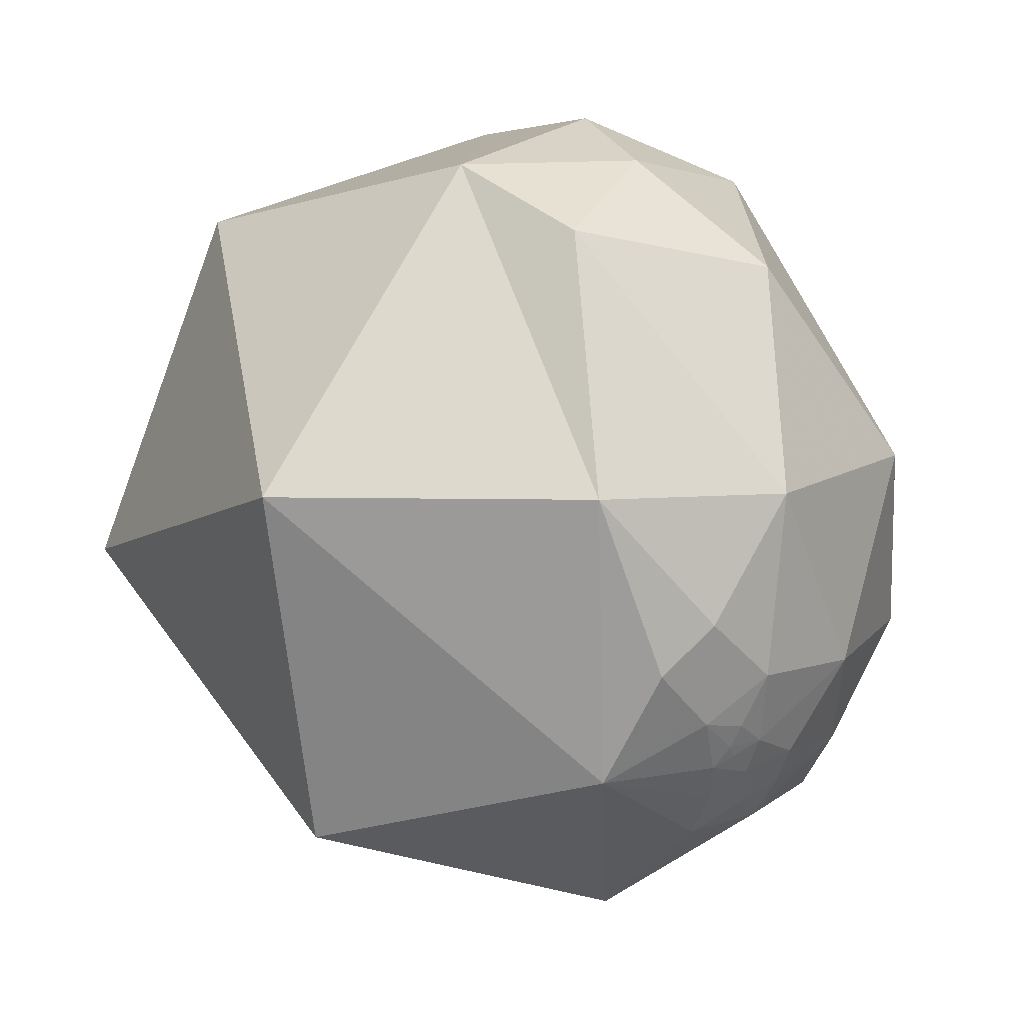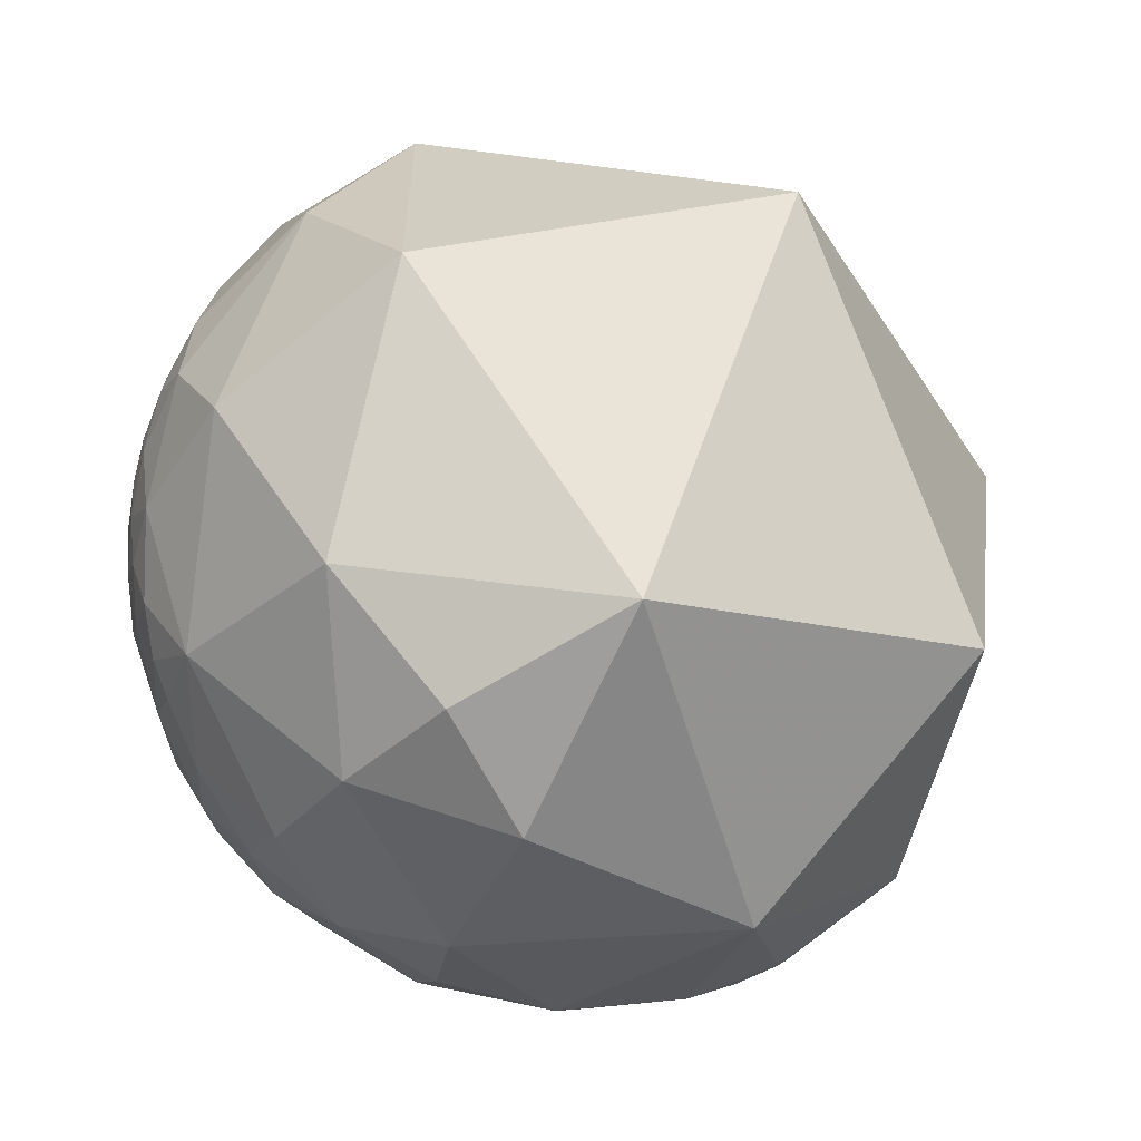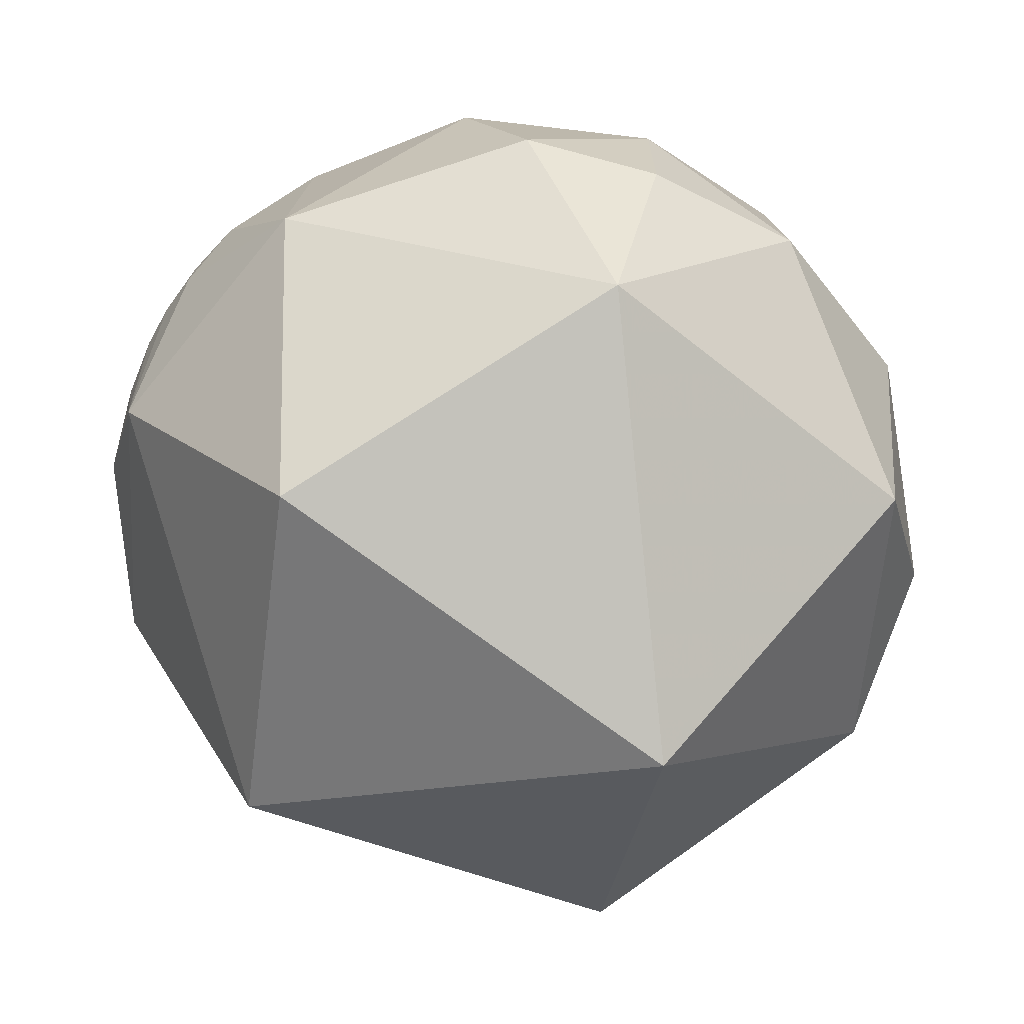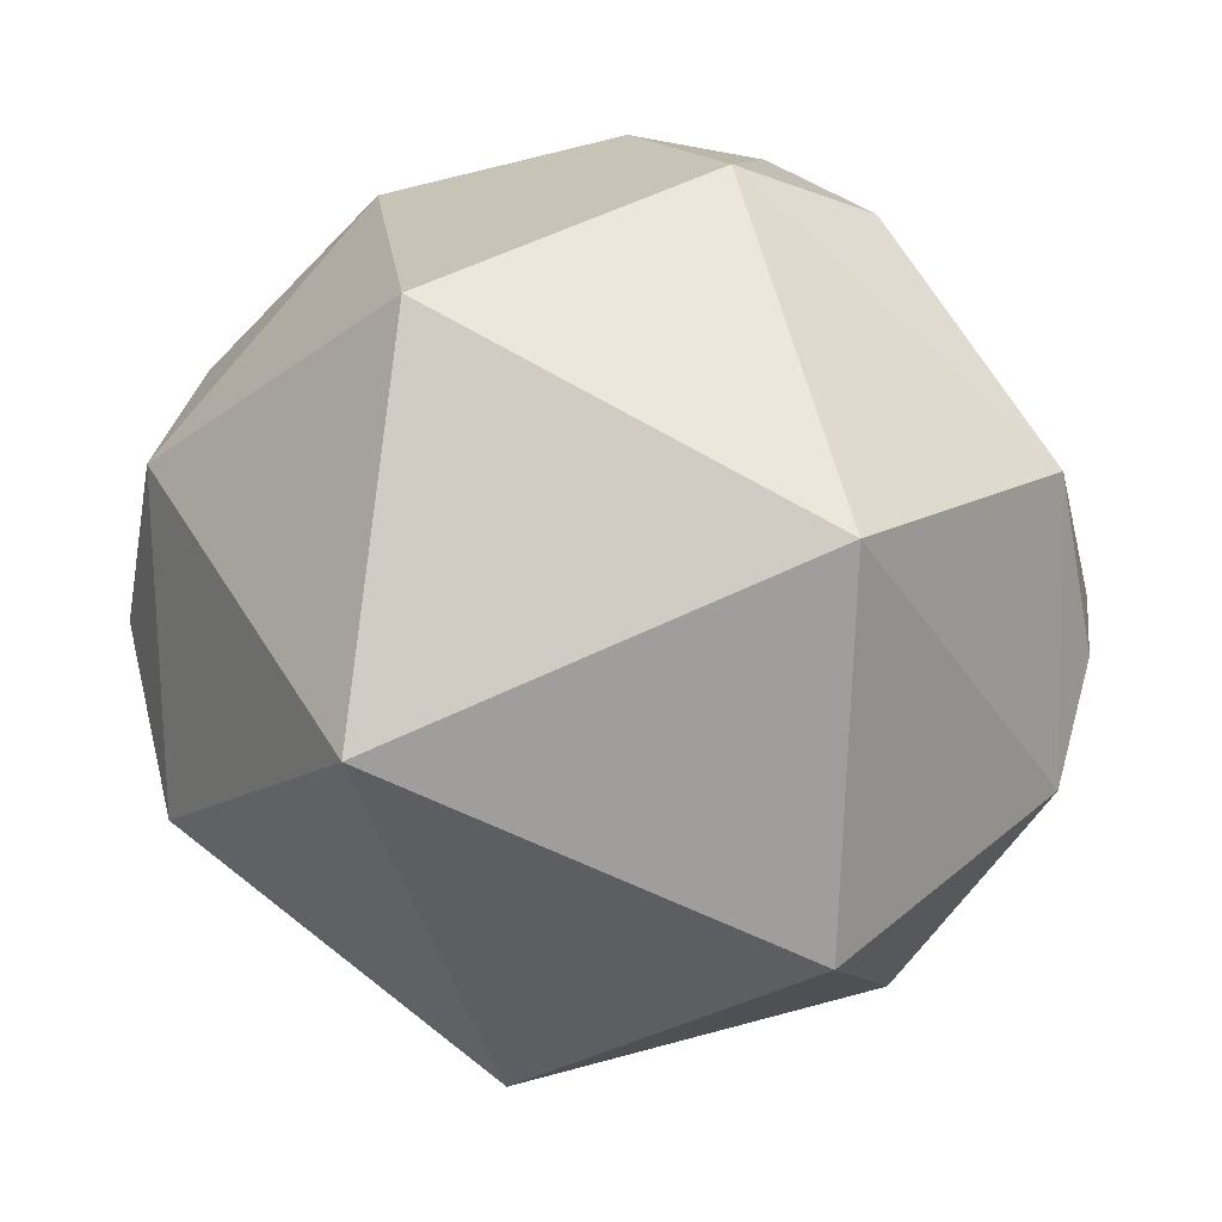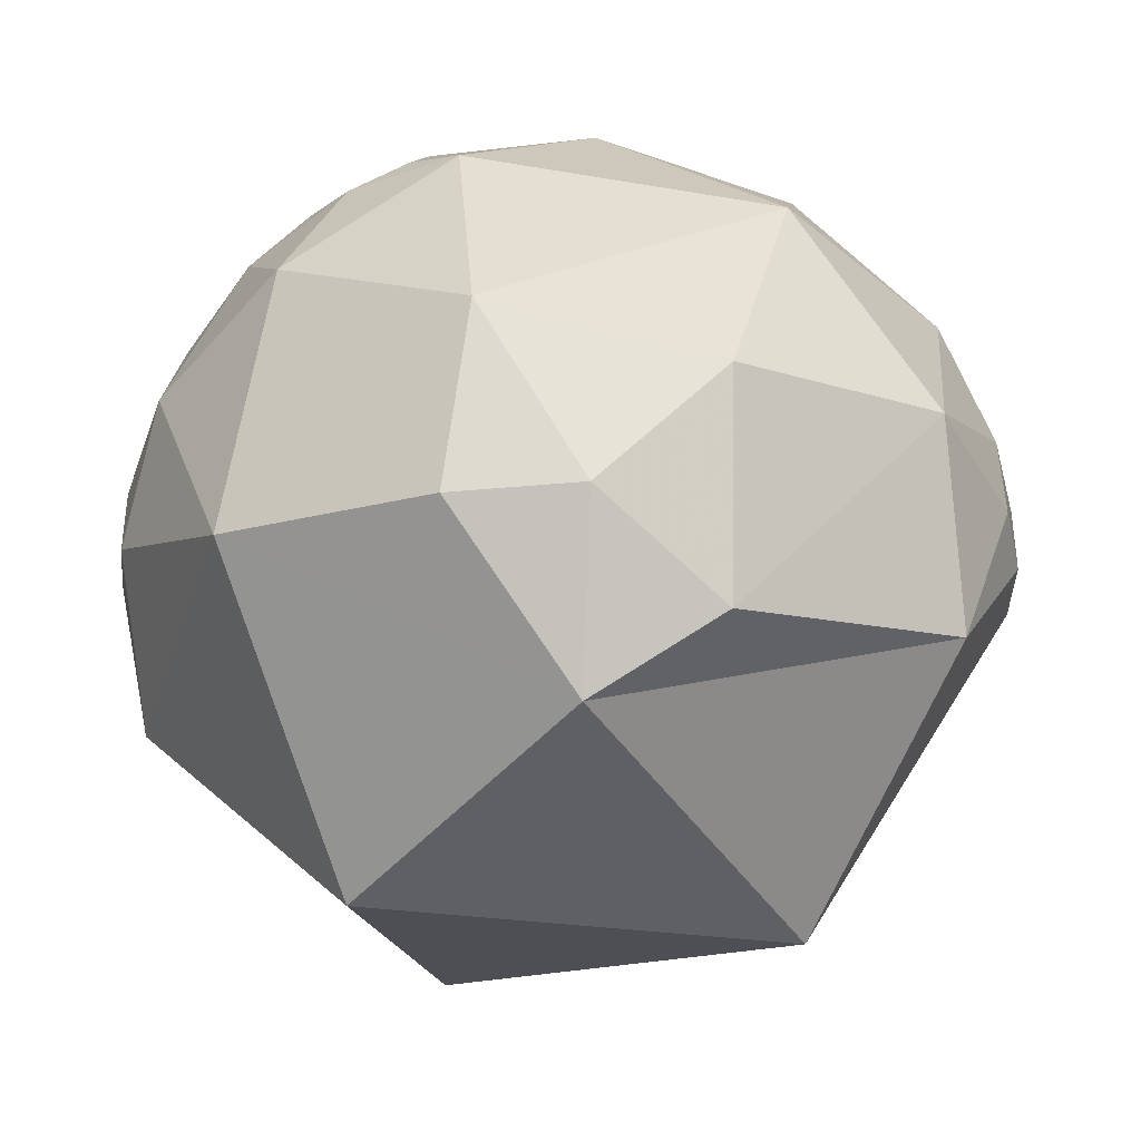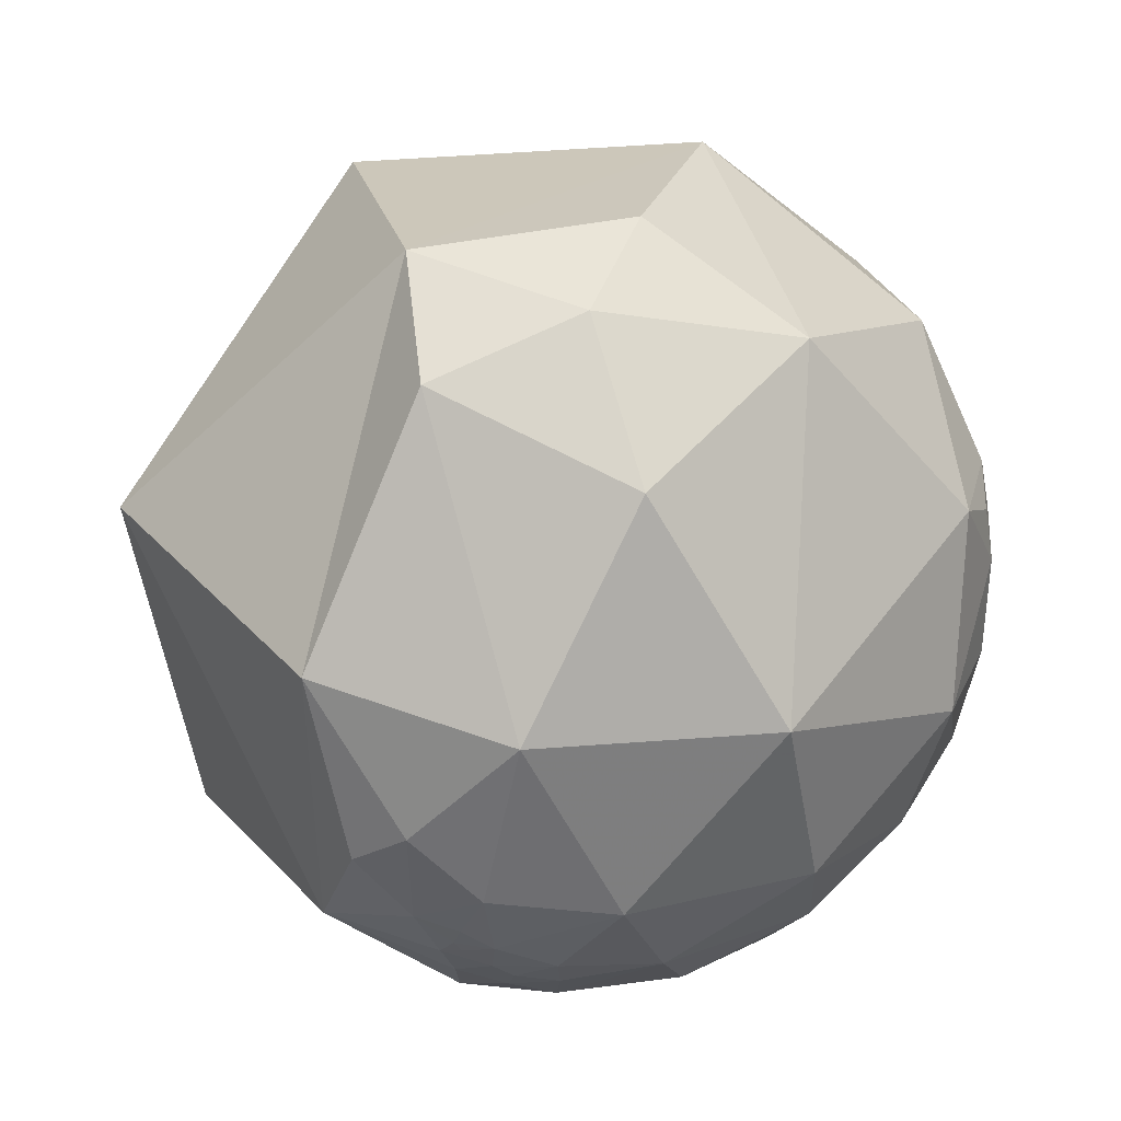
<metadata>
{"format":"obj","ext":"obj","renderer":"f3d","projection":"perspective","resolution":1024,"background":"white","views":[{"elev":18.7,"azim":-108.5,"up":"+Y"},{"elev":-66.4,"azim":133.7,"up":"+Y"},{"elev":-50.6,"azim":-4.5,"up":"+Z"},{"elev":11.4,"azim":-170.0,"up":"+Y"},{"elev":2.1,"azim":-165.0,"up":"+Z"},{"elev":39.3,"azim":-63.8,"up":"+Y"}]}
</metadata>
<code>
v -0.8288 -0.3603 0.4281
v -0.8063 -0.1609 0.5692
v -0.8791 -0.3729 0.2969
v -0.6801 -0.4113 0.6069
v -0.4649 -0.2208 0.8574
v 0.287 0.1207 0.9503
v 0.2302 -0.09621 0.9684
v 0.2918 0.2496 0.9233
v 0.276 -0.4403 0.8544
v 0.3853 -0.5469 0.7433
v 0.1924 -0.3604 0.9127
v 0.1756 -0.5783 0.7967
v -0.05374 -0.03505 0.9979
v -0.3289 -0.4935 0.8052
v -0.1464 -0.3123 0.9386
v 0.0359 -0.463 0.8856
v 0.1043 -0.2622 0.9594
v 0.1478 0.348 0.9258
v -0.5414 0.2297 0.8088
v -0.9036 -0.2873 0.3177
v 0.6003 -0.1566 0.7843
v 0.6842 -0.02142 0.729
v 0.7418 0.0807 0.6658
v 0.342 -0.2547 0.9045
v 0.4906 -0.3858 0.7813
v 0.5201 -0.4956 0.6956
v 0.6454 -0.315 0.6959
v 0.6866 -0.3955 0.61
v 0.739 -0.287 0.6095
v 0.6008 0.0651 0.7968
v 0.8309 0.2001 0.5192
v 0.6582 0.2694 0.703
v 0.544 0.1849 0.8185
v 0.4251 0.273 0.863
v -0.01774 0.7999 0.5999
v -0.2928 0.9269 0.2349
v -0.5253 0.7097 0.4694
v -0.8827 0.2869 0.3723
v -0.9857 0.03762 0.1644
v -0.9424 -0.1148 0.3141
v -0.9388 -0.2306 0.256
v -0.9302 -0.2829 0.234
v -0.9172 -0.3134 0.2461
v -0.8442 -0.4206 0.3323
v -0.7917 -0.448 0.4153
v -0.7416 -0.5522 0.3809
v -0.5493 -0.586 0.5958
v -0.2908 -0.6546 0.6978
v -0.04816 -0.6621 0.7479
v 0.4321 -0.03397 0.9012
v 0.4647 0.1234 0.8768
v 0.7167 -0.206 0.6663
v 0.8376 0.03566 0.5452
v 0.7651 -0.07503 0.6395
v 0.7966 0.4494 0.4044
v 0.4815 0.5591 0.675
v -0.00635 0.9771 0.2128
v 0.8322 -0.04326 0.5527
v -0.9444 -0.3203 -0.07451
v -0.8266 -0.5305 0.1881
v -0.9229 -0.3309 0.1969
v -0.5515 -0.5453 -0.6313
v -0.5934 -0.802 0.06801
v 0.1534 -0.9373 -0.313
v 0.8775 0.3416 -0.3365
v 0.8559 -0.3996 -0.3283
v 0.9889 -0.02344 -0.1465
v 0.963 0.2694 -0.005934
v 0.2076 -0.7162 0.6663
v 0.2548 -0.8785 0.404
v 0.3223 -0.1003 -0.9413
v -0.04631 -0.9796 0.1955
v 0.2537 -0.9606 0.1136
v 0.5879 -0.7999 0.1203
v 0.2741 0.7237 -0.6333
v -0.5976 0.3056 -0.7413
v -0.9973 -0.06256 0.03873
v -0.9658 -0.2041 0.16
v 0.8915 -0.4173 0.1765
v 0.8173 -0.3206 0.4789
v 0.95 -0.1621 0.267
v 0.9771 0.002525 0.2128
v 0.9306 -0.05122 0.3624
v 0.5898 -0.592 0.5493
v 0.5929 -0.4404 0.6741
v 0.9728 0.1578 0.1694
v 0.9206 0.08213 0.3818
v 0.874 0.479 0.08193
v -0.2811 0.9415 -0.186
v -0.5511 0.8344 -0.009282
v -0.9369 0.338 -0.08892
v -0.8816 -0.4229 0.2095
v -0.8224 -0.479 0.307
v -0.1829 -0.8187 0.5444
v 0.9225 0.3289 0.202
v 0.7993 -0.1894 0.5704
v 0.5098 0.8511 0.1254
v 0.9063 0.2491 0.3415
v 0.8789 -0.1437 0.4549
v 0.8785 -0.03616 0.4763
v 0.835 -0.09765 0.5415
f 1 20 3
f 45 4 1
f 2 4 5
f 10 9 12
f 13 15 17
f 17 7 13
f 15 16 17
f 7 6 13
f 19 13 18
f 13 19 5
f 27 28 29
f 25 21 24
f 5 15 13
f 18 8 34
f 35 36 37
f 37 90 38
f 91 38 90
f 19 38 2
f 78 40 39
f 41 42 20
f 46 4 45
f 4 46 47
f 4 47 14
f 48 14 47
f 14 48 49
f 49 16 14
f 9 11 16
f 24 21 50
f 17 11 24
f 25 26 85
f 24 50 7
f 27 85 28
f 52 21 27
f 54 23 22
f 32 33 30
f 30 50 21
f 32 31 55
f 51 50 30
f 52 96 54
f 16 11 17
f 3 61 92
f 63 59 62
f 64 62 71
f 67 66 65
f 73 74 70
f 75 65 71
f 71 76 75
f 62 59 76
f 78 59 61
f 3 20 61
f 82 83 81
f 69 84 10
f 10 84 26
f 64 63 62
f 59 78 77
f 72 64 73
f 76 71 62
f 87 82 86
f 86 98 87
f 76 91 89
f 91 76 59
f 77 39 91
f 61 20 43
f 63 46 60
f 46 63 47
f 48 94 49
f 70 94 72
f 94 70 69
f 49 94 69
f 69 12 49
f 81 79 67
f 79 84 74
f 84 79 80
f 96 29 80
f 55 98 95
f 88 55 95
f 67 86 82
f 31 98 55
f 55 88 97
f 97 65 75
f 57 97 89
f 88 68 65
f 68 95 86
f 99 81 83
f 100 83 87
f 100 99 83
f 3 92 44
f 53 87 31
f 42 41 78
f 96 101 54
f 58 54 101
f 58 101 100
f 100 101 99
f 96 99 101
f 2 20 1
f 1 4 2
f 24 11 9
f 6 34 8
f 14 16 15
f 6 8 18
f 18 13 6
f 5 19 2
f 40 20 2
f 42 43 20
f 30 21 22
f 23 30 22
f 38 91 39
f 30 33 51
f 53 31 23
f 35 19 18
f 19 35 37
f 37 36 90
f 19 37 38
f 38 40 2
f 16 49 12
f 40 78 41
f 20 40 41
f 44 1 3
f 44 93 45
f 44 45 1
f 93 46 45
f 6 50 51
f 17 24 7
f 25 27 21
f 27 25 85
f 29 52 27
f 29 96 52
f 54 53 23
f 50 6 7
f 32 30 23
f 21 54 22
f 54 21 52
f 97 57 35
f 56 34 32
f 56 18 34
f 66 74 64
f 18 56 35
f 35 57 36
f 33 34 51
f 32 34 33
f 58 53 54
f 10 26 25
f 10 25 9
f 59 92 61
f 60 92 59
f 72 63 64
f 65 68 67
f 10 12 69
f 73 70 72
f 47 63 94
f 71 65 66
f 61 42 78
f 61 43 42
f 81 80 79
f 69 70 84
f 80 29 28
f 59 63 60
f 83 82 87
f 87 98 31
f 36 57 89
f 5 4 14
f 75 76 89
f 90 36 89
f 89 91 90
f 77 91 59
f 77 78 39
f 60 93 92
f 60 46 93
f 94 63 72
f 66 67 79
f 28 85 84
f 74 84 70
f 84 85 26
f 88 95 68
f 99 96 80
f 56 32 55
f 67 68 86
f 82 81 67
f 88 65 97
f 89 97 75
f 86 95 98
f 73 64 74
f 44 92 93
f 53 100 87
f 100 53 58
f 9 25 24
f 39 40 38
f 12 9 16
f 51 34 6
f 23 31 32
f 35 56 97
f 64 71 66
f 94 48 47
f 14 15 5
f 79 74 66
f 84 80 28
f 80 81 99
f 55 97 56

</code>
